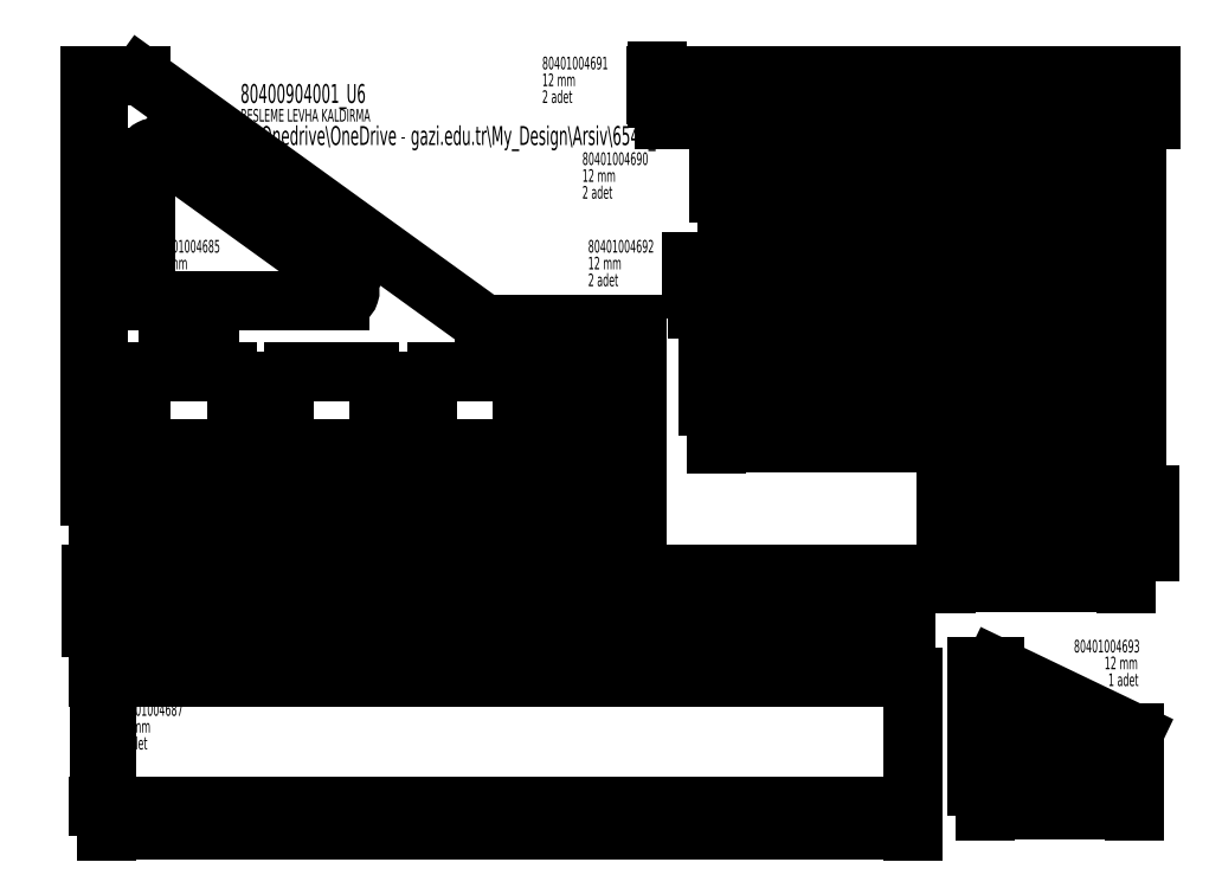
<metadata>
{"format":"dxf","ext":"dxf","renderer":"ezdxf+matplotlib","layout":"modelspace","background":"white","min_lineweight":24,"dpi":150}
</metadata>
<code>
0
SECTION
2
ENTITIES
0
INSERT
8
0
2
SW_NOTE_0
10
120.8
20
619.8
30
0
0
INSERT
8
0
2
SW_NOTE_0_1
10
770.3
20
495.5
30
0
0
INSERT
8
0
2
SW_NOTE_0_2
10
956
20
346.6
30
0
0
INSERT
8
0
2
SW_NOTE_0_3
10
1063
20
200.6
30
0
0
INSERT
8
0
2
SW_NOTE_0_4
10
527.5
20
812
30
0
0
INSERT
8
0
2
SW_NOTE_0_5
10
569.6
20
711.6
30
0
0
INSERT
8
0
2
SW_NOTE_0_6
10
575.7
20
619.8
30
0
0
INSERT
8
0
2
SW_NOTE_0_7
10
211.2
20
774.8
30
0
0
CIRCLE
8
0
10
161.9
20
528.6
30
0
40
3.25
0
CIRCLE
8
0
10
605.4
20
493.6
30
0
40
3.25
0
CIRCLE
8
0
10
605.4
20
423.6
30
0
40
3.25
0
CIRCLE
8
0
10
535.4
20
423.6
30
0
40
3.25
0
CIRCLE
8
0
10
535.4
20
493.6
30
0
40
3.25
0
CIRCLE
8
0
10
176.9
20
558.6
30
0
40
3.25
0
CIRCLE
8
0
10
146.9
20
558.6
30
0
40
3.25
0
CIRCLE
8
0
10
570.4
20
458.6
30
0
40
15
0
LINE
8
0
10
61.86
20
808.6
30
0
11
61.86
21
368.6
31
0
0
LINE
8
0
10
106.9
20
808.6
30
0
11
61.86
21
808.6
31
0
0
LINE
8
0
10
466.9
20
548.6
30
0
11
106.9
21
808.6
31
0
0
LINE
8
0
10
626.9
20
548.6
30
0
11
466.9
21
548.6
31
0
0
LINE
8
0
10
626.9
20
368.6
30
0
11
626.9
21
548.6
31
0
0
LINE
8
0
10
61.86
20
368.6
30
0
11
626.9
21
368.6
31
0
0
ARC
8
0
10
496.9
20
428.6
30
0
40
10
50
270
51
0
0
LINE
8
0
10
506.9
20
428.6
30
0
11
506.9
21
488.6
31
0
0
ARC
8
0
10
496.9
20
488.6
30
0
40
10
50
0
51
90
0
LINE
8
0
10
496.9
20
498.6
30
0
11
416.9
21
498.6
31
0
0
ARC
8
0
10
416.9
20
488.6
30
0
40
10
50
90
51
180
0
LINE
8
0
10
406.9
20
488.6
30
0
11
406.9
21
428.6
31
0
0
ARC
8
0
10
416.9
20
428.6
30
0
40
10
50
180
51
270
0
LINE
8
0
10
416.9
20
418.6
30
0
11
496.9
21
418.6
31
0
0
ARC
8
0
10
346.9
20
428.6
30
0
40
10
50
270
51
0
0
LINE
8
0
10
356.9
20
428.6
30
0
11
356.9
21
488.6
31
0
0
ARC
8
0
10
346.9
20
488.6
30
0
40
10
50
0
51
90
0
LINE
8
0
10
346.9
20
498.6
30
0
11
266.9
21
498.6
31
0
0
ARC
8
0
10
266.9
20
488.6
30
0
40
10
50
90
51
180
0
LINE
8
0
10
256.9
20
488.6
30
0
11
256.9
21
428.6
31
0
0
ARC
8
0
10
266.9
20
428.6
30
0
40
10
50
180
51
270
0
LINE
8
0
10
266.9
20
418.6
30
0
11
346.9
21
418.6
31
0
0
ARC
8
0
10
196.9
20
428.6
30
0
40
10
50
270
51
0
0
LINE
8
0
10
206.9
20
428.6
30
0
11
206.9
21
488.6
31
0
0
ARC
8
0
10
196.9
20
488.6
30
0
40
10
50
360
51
90
0
LINE
8
0
10
196.9
20
498.6
30
0
11
116.9
21
498.6
31
0
0
ARC
8
0
10
116.9
20
488.6
30
0
40
10
50
90
51
180
0
LINE
8
0
10
106.9
20
488.6
30
0
11
106.9
21
428.6
31
0
0
ARC
8
0
10
116.9
20
428.6
30
0
40
10
50
180
51
270
0
LINE
8
0
10
116.9
20
418.6
30
0
11
196.9
21
418.6
31
0
0
ARC
8
0
10
121.9
20
583.6
30
0
40
10
50
180
51
270
0
LINE
8
0
10
121.9
20
573.6
30
0
11
315.9
21
573.6
31
0
0
ARC
8
0
10
315.9
20
583.6
30
0
40
10
50
270
51
54.16
0
LINE
8
0
10
321.8
20
591.7
30
0
11
127.7
21
731.8
31
0
0
ARC
8
0
10
121.9
20
723.7
30
0
40
10
50
54.16
51
180
0
LINE
8
0
10
111.9
20
723.7
30
0
11
111.9
21
583.6
31
0
0
DIMENSION
8
0
2
_D
10
53.86
20
368.6
30
0
11
53.86
21
618.9
31
0
70
   160
1
<>
71
     2
42
-1
3
SLDDIMSTYLE0
13
61.86
23
808.6
33
0
14
61.86
24
368.6
34
0
50
90
0
DIMENSION
8
0
2
_D_1
10
626.9
20
342.6
30
0
11
285.7
21
342.6
31
0
70
   160
1
<>
71
     2
42
-1
3
SLDDIMSTYLE0
13
61.86
23
368.6
33
0
14
626.9
24
368.6
34
0
50
0
0
INSERT
8
0
2
SW_CENTERMARKSYMBOL_0
10
570.4
20
458.6
30
0
0
INSERT
8
0
2
SW_CENTERMARKSYMBOL_1
10
605.4
20
423.6
30
0
0
INSERT
8
0
2
SW_CENTERMARKSYMBOL_2
10
605.4
20
493.6
30
0
0
INSERT
8
0
2
SW_CENTERMARKSYMBOL_3
10
535.4
20
493.6
30
0
0
INSERT
8
0
2
SW_CENTERMARKSYMBOL_4
10
535.4
20
423.6
30
0
0
INSERT
8
0
2
SW_CENTERMARKSYMBOL_5
10
156.9
20
528.6
30
0
0
INSERT
8
0
2
SW_CENTERMARKSYMBOL_6
10
171.9
20
558.6
30
0
0
INSERT
8
0
2
SW_CENTERMARKSYMBOL_7
10
141.9
20
558.6
30
0
0
LINE
8
0
10
70.88
20
43.63
30
0
11
70.88
21
178.6
31
0
0
LINE
8
0
10
70.88
20
178.6
30
0
11
915.9
21
178.6
31
0
0
LINE
8
0
10
915.9
20
178.6
30
0
11
915.9
21
43.63
31
0
0
LINE
8
0
10
915.9
20
43.63
30
0
11
70.88
21
43.63
31
0
0
DIMENSION
8
0
2
_D_2
10
62.88
20
178.6
30
0
11
62.88
21
118.4
31
0
70
   160
1
<>
71
     2
42
-1
3
SLDDIMSTYLE0
13
70.88
23
43.63
33
0
14
70.88
24
178.6
34
0
50
90
0
DIMENSION
8
0
2
_D_3
10
70.88
20
17.63
30
0
11
491.6
21
17.63
31
0
70
   160
1
<>
71
     2
42
-1
3
SLDDIMSTYLE0
13
915.9
23
43.63
33
0
14
70.88
24
43.63
34
0
50
0
0
INSERT
8
0
2
SW_NOTE_0_8
10
81.91
20
134.1
30
0
0
LINE
8
0
10
908.4
20
285.8
30
0
11
63.36
21
285.8
31
0
0
LINE
8
0
10
908.4
20
230.8
30
0
11
908.4
21
285.8
31
0
0
LINE
8
0
10
63.36
20
230.8
30
0
11
908.4
21
230.8
31
0
0
LINE
8
0
10
63.36
20
285.8
30
0
11
63.36
21
230.8
31
0
0
DIMENSION
8
0
2
_D_4
10
55.81
20
230.8
30
0
11
55.81
21
260.9
31
0
70
   160
1
<>
71
     2
42
-1
3
SLDDIMSTYLE0
13
63.36
23
285.8
33
0
14
63.36
24
230.8
34
0
50
90
0
DIMENSION
8
0
2
_D_5
10
908.4
20
204.8
30
0
11
487.9
21
204.8
31
0
70
   160
1
<>
71
     2
42
-1
3
SLDDIMSTYLE0
13
63.36
23
230.8
33
0
14
908.4
24
230.8
34
0
50
0
0
INSERT
8
0
2
SW_NOTE_0_9
10
83.34
20
266.9
30
0
0
CIRCLE
8
0
10
1131
20
488.2
30
0
40
3.25
0
CIRCLE
8
0
10
1021
20
488.2
30
0
40
3.25
0
CIRCLE
8
0
10
730.7
20
488.2
30
0
40
3.25
0
LINE
8
0
10
1151
20
513.2
30
0
11
710.7
21
513.2
31
0
0
LINE
8
0
10
1151
20
463.2
30
0
11
1151
21
513.2
31
0
0
LINE
8
0
10
710.7
20
463.2
30
0
11
1151
21
463.2
31
0
0
LINE
8
0
10
710.7
20
513.2
30
0
11
710.7
21
463.2
31
0
0
DIMENSION
8
0
2
_D_6
10
710.7
20
423.7
30
0
11
921.5
21
423.7
31
0
70
   160
1
<>
71
     2
42
-1
3
SLDDIMSTYLE0
13
1151
23
463.2
33
0
14
710.7
24
463.2
34
0
50
0
0
DIMENSION
8
0
2
_D_7
10
702.7
20
463.2
30
0
11
702.7
21
489.3
31
0
70
   160
1
<>
71
     2
42
-1
3
SLDDIMSTYLE0
13
710.7
23
513.2
33
0
14
710.7
24
463.2
34
0
50
90
0
INSERT
8
0
2
SW_CENTERMARKSYMBOL_8
10
730.7
20
488.2
30
0
0
INSERT
8
0
2
SW_CENTERMARKSYMBOL_9
10
1021
20
488.2
30
0
0
INSERT
8
0
2
SW_CENTERMARKSYMBOL_10
10
1131
20
488.2
30
0
0
LINE
8
0
10
951.2
20
364.1
30
0
11
951.2
21
316.1
31
0
0
LINE
8
0
10
1069
20
364.1
30
0
11
951.2
21
364.1
31
0
0
LINE
8
0
10
1069
20
370.1
30
0
11
1069
21
364.1
31
0
0
LINE
8
0
10
1139
20
370.1
30
0
11
1069
21
370.1
31
0
0
LINE
8
0
10
1139
20
310.1
30
0
11
1139
21
370.1
31
0
0
LINE
8
0
10
1069
20
310.1
30
0
11
1139
21
310.1
31
0
0
LINE
8
0
10
1069
20
316.1
30
0
11
1069
21
310.1
31
0
0
LINE
8
0
10
951.2
20
316.1
30
0
11
1069
21
316.1
31
0
0
DIMENSION
8
0
2
_D_8
10
1163
20
370.1
30
0
11
1163
21
341.5
31
0
70
   160
1
<>
71
     2
42
-1
3
SLDDIMSTYLE0
13
1139
23
310.1
33
0
14
1139
24
370.1
34
0
50
90
0
DIMENSION
8
0
2
_D_9
10
951.2
20
277.9
30
0
11
1040
21
277.9
31
0
70
   160
1
<>
71
     2
42
-1
3
SLDDIMSTYLE0
13
1139
23
310.1
33
0
14
951.2
24
316.1
34
0
50
0
0
CIRCLE
8
0
10
1070
20
121.2
30
0
40
20
0
LINE
8
0
10
991.9
20
189.7
30
0
11
991.9
21
64.73
31
0
0
LINE
8
0
10
1002
20
189.7
30
0
11
991.9
21
189.7
31
0
0
LINE
8
0
10
1148
20
119.7
30
0
11
1002
21
189.7
31
0
0
LINE
8
0
10
1148
20
64.73
30
0
11
1148
21
119.7
31
0
0
LINE
8
0
10
991.9
20
64.73
30
0
11
1148
21
64.73
31
0
0
DIMENSION
8
0
2
_D_10
10
983.9
20
64.73
30
0
11
983.9
21
123.2
31
0
70
   160
1
<>
71
     2
42
-1
3
SLDDIMSTYLE0
13
991.9
23
189.7
33
0
14
991.9
24
64.73
34
0
50
90
0
DIMENSION
8
0
2
_D_11
10
1148
20
38.73
30
0
11
1066
21
38.73
31
0
70
   160
1
<>
71
     2
42
-1
3
SLDDIMSTYLE0
13
991.9
23
64.73
33
0
14
1148
24
64.73
34
0
50
0
0
INSERT
8
0
2
SW_CENTERMARKSYMBOL_11
10
1070
20
121.2
30
0
0
INSERT
8
0
2
SW_CENTERMARKSYMBOL_12
10
1070
20
121.2
30
0
0
LINE
8
0
10
655.7
20
809.6
30
0
11
655.7
21
789.6
31
0
0
LINE
8
0
10
655.7
20
809.6
30
0
11
1166
21
809.6
31
0
0
LINE
8
0
10
1166
20
809.6
30
0
11
1166
21
789.6
31
0
0
LINE
8
0
10
655.7
20
789.6
30
0
11
1166
21
789.6
31
0
0
DIMENSION
8
0
2
_D_12
10
1166
20
764.7
30
0
11
921.2
21
764.7
31
0
70
   160
1
<>
71
     2
42
-1
3
SLDDIMSTYLE0
13
655.7
23
789.6
33
0
14
1166
24
789.6
34
0
0
DIMENSION
8
0
2
_D_13
10
647.7
20
789.6
30
0
11
647.7
21
798.2
31
0
70
   160
1
<>
71
     2
42
-1
3
SLDDIMSTYLE1
13
655.7
23
809.6
33
0
14
655.7
24
789.6
34
0
50
90
0
LINE
8
0
10
720.9
20
710.5
30
0
11
1151
21
710.5
31
0
0
LINE
8
0
10
720.9
20
690.5
30
0
11
1151
21
690.5
31
0
0
LINE
8
0
10
720.9
20
710.5
30
0
11
720.9
21
690.5
31
0
0
LINE
8
0
10
1151
20
710.5
30
0
11
1151
21
690.5
31
0
0
DIMENSION
8
0
2
_D_14
10
1151
20
659.5
30
0
11
931.5
21
659.5
31
0
70
   160
1
<>
71
     2
42
-1
3
SLDDIMSTYLE0
13
720.9
23
690.5
33
0
14
1151
24
690.5
34
0
50
0
0
DIMENSION
8
0
2
_D_15
10
713.2
20
690.5
30
0
11
713.2
21
701.8
31
0
70
   160
1
<>
71
     2
42
-1
3
SLDDIMSTYLE1
13
720.9
23
710.5
33
0
14
720.9
24
690.5
34
0
50
90
0
LINE
8
0
10
690.5
20
590.1
30
0
11
690.5
21
610.1
31
0
0
LINE
8
0
10
690.5
20
610.1
30
0
11
1151
21
610.1
31
0
0
LINE
8
0
10
1151
20
610.1
30
0
11
1151
21
590.1
31
0
0
LINE
8
0
10
690.5
20
590.1
30
0
11
1151
21
590.1
31
0
0
LINE
8
0
10
1151
20
590.1
30
0
11
1151
21
610.1
31
0
0
LINE
8
0
10
1151
20
590.1
30
0
11
1151
21
590.1
31
0
0
LINE
8
0
10
1151
20
610.1
30
0
11
1151
21
610.1
31
0
0
DIMENSION
8
0
2
_D_16
10
1151
20
565.1
30
0
11
926.5
21
565.1
31
0
70
   160
1
<>
71
     2
42
-1
3
SLDDIMSTYLE2
13
690.5
23
590.1
33
0
14
1151
24
590.1
34
0
0
DIMENSION
8
0
2
_D_17
10
684.7
20
610.1
30
0
11
684.7
21
599.3
31
0
70
   160
1
<>
71
     2
42
-1
3
SLDDIMSTYLE1
13
690.5
23
590.1
33
0
14
690.5
24
610.1
34
0
50
90
0
ENDSEC
0
EOF

</code>
